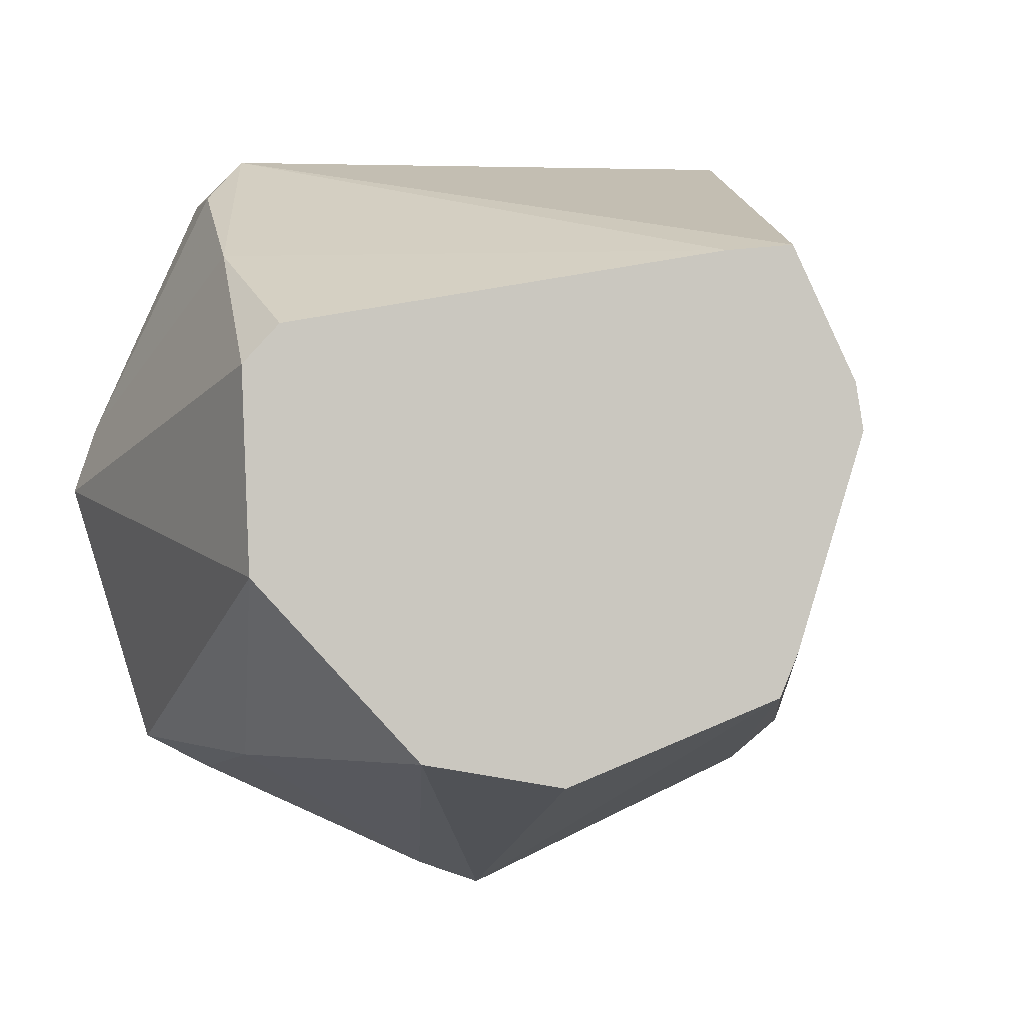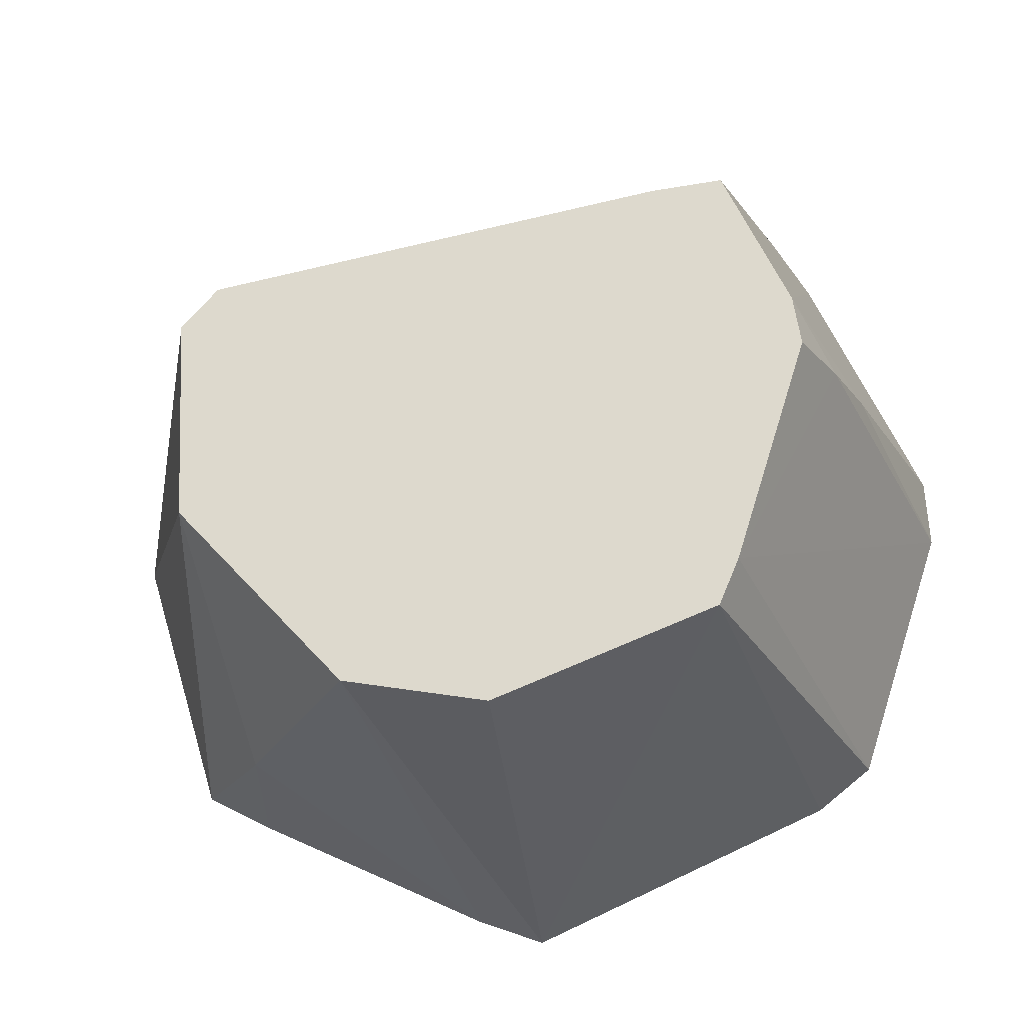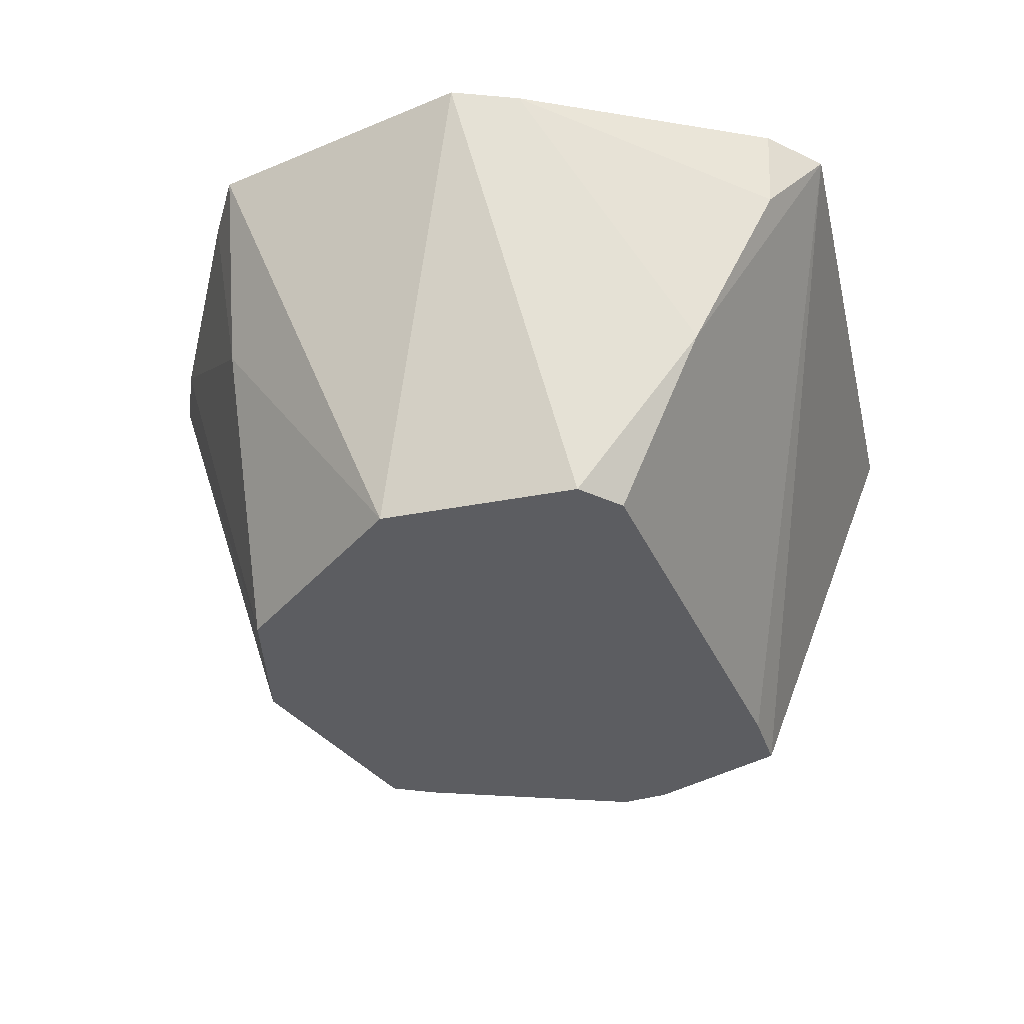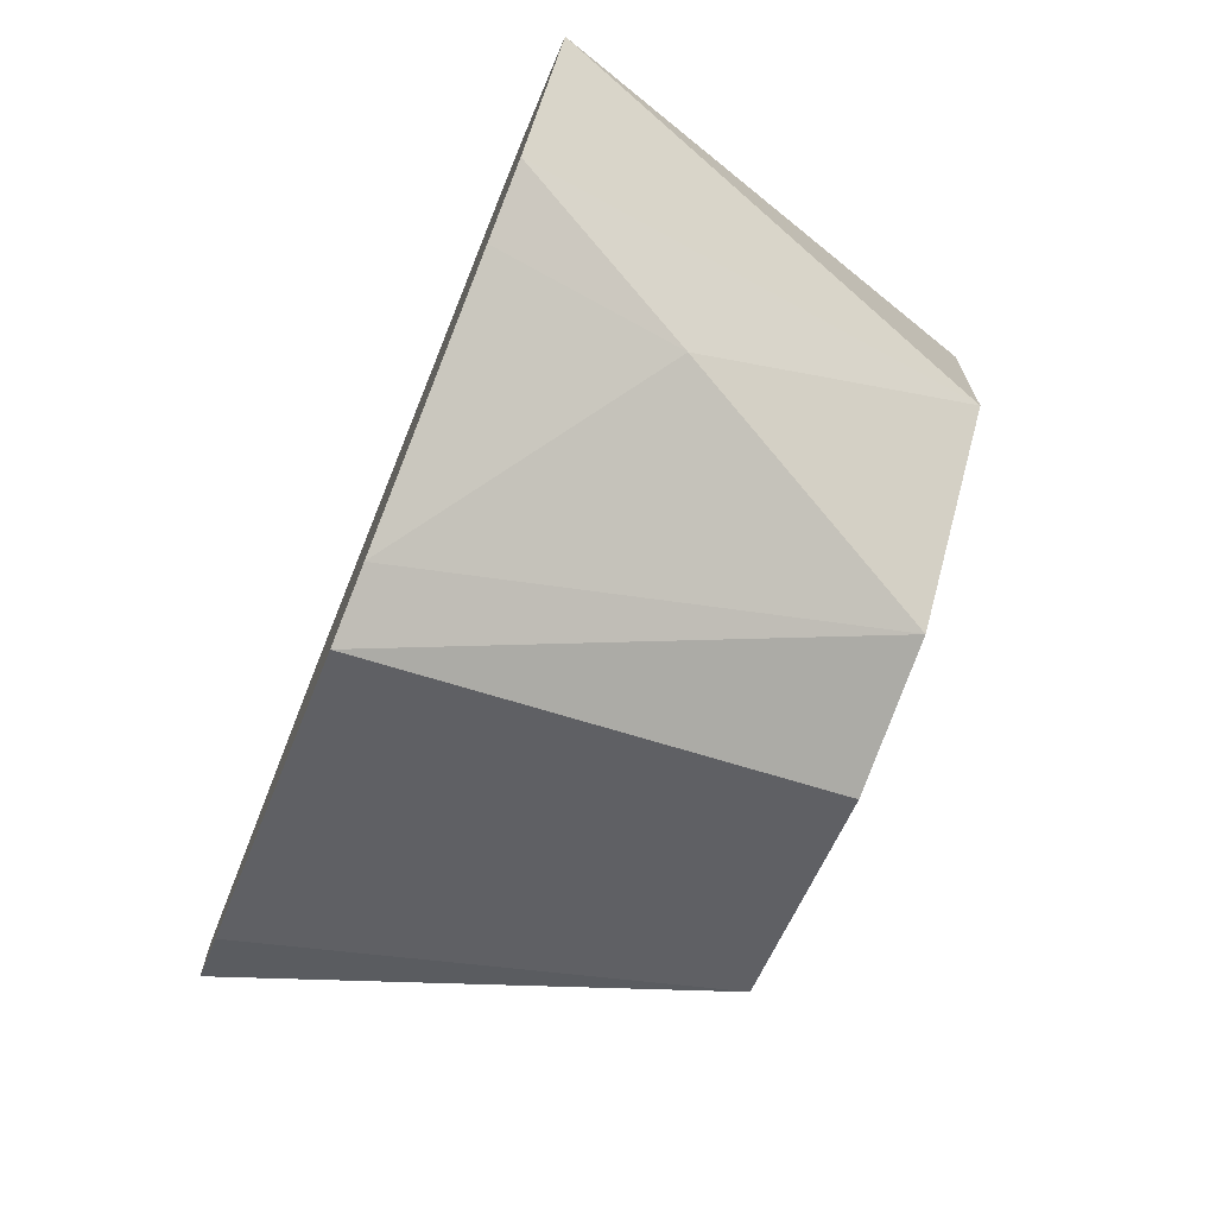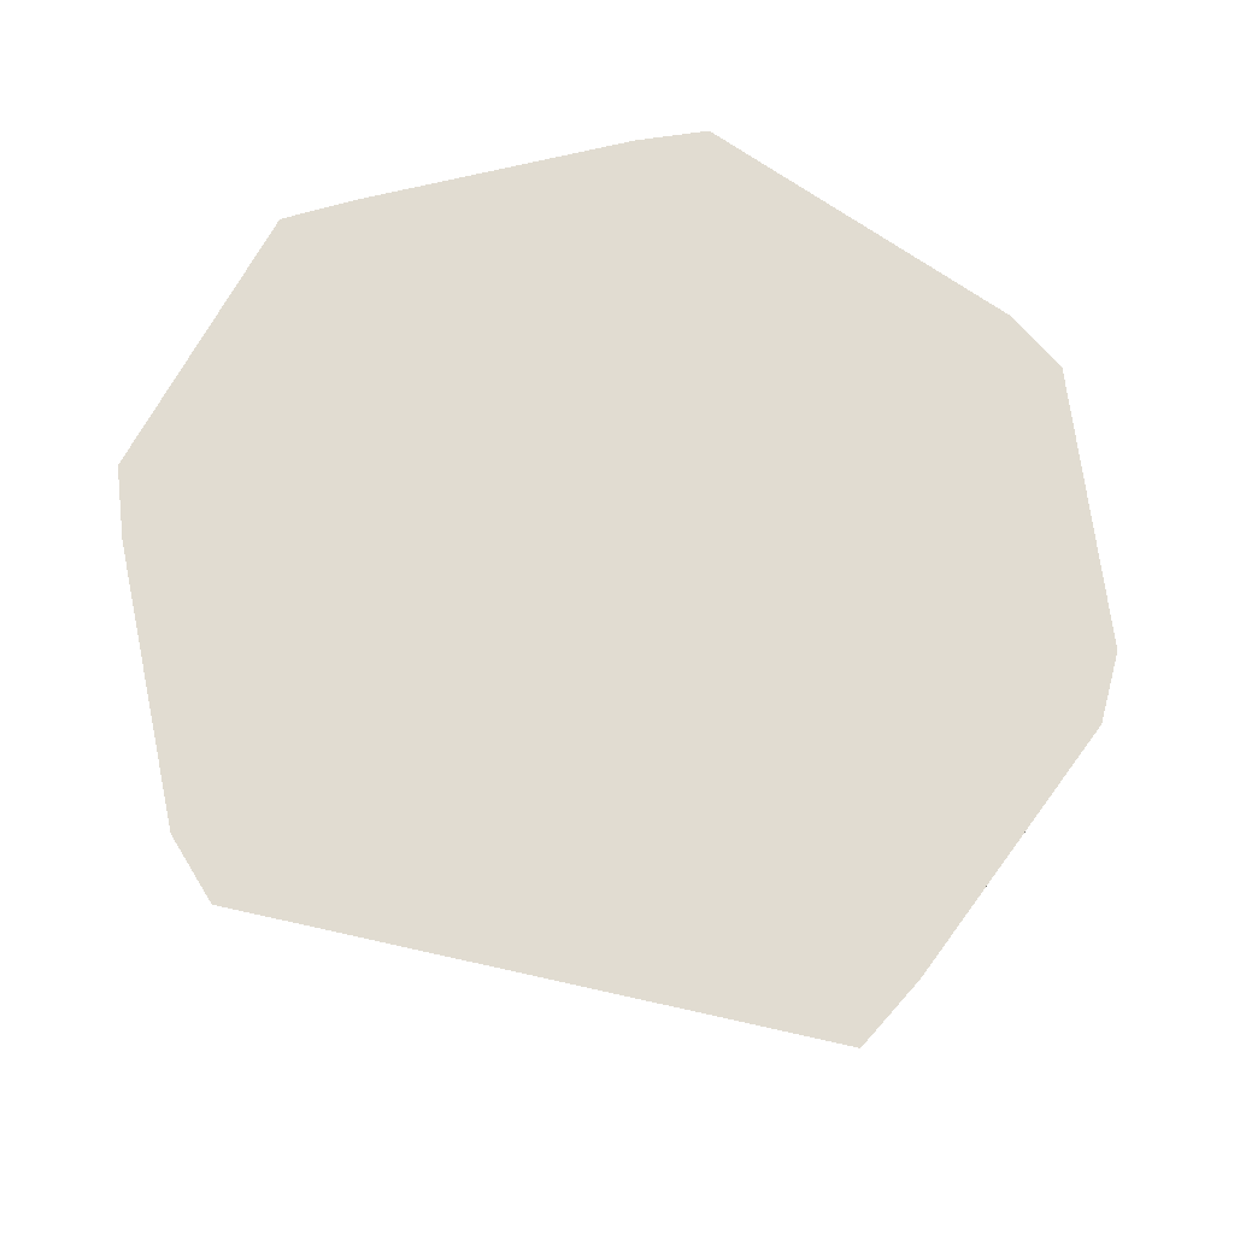
<metadata>
{"format":"obj","ext":"obj","renderer":"f3d","projection":"perspective","resolution":1024,"background":"white","views":[{"elev":-2.1,"azim":167.8,"up":"+Y"},{"elev":-21.5,"azim":-172.9,"up":"+Y"},{"elev":-37.1,"azim":101.7,"up":"+Z"},{"elev":-75.3,"azim":68.1,"up":"+Y"},{"elev":69.2,"azim":-168.7,"up":"+Z"}]}
</metadata>
<code>
v 0.02977 0.007916 -0.0255
v 0.02628 0.01177 -0.0255
v -0.01656 0.01983 -0.0255
v -0.02326 0.02056 -0.0255
v -0.02959 0.007398 -0.0255
v -0.03035 0.002709 -0.0255
v -0.02888 -0.001987 -0.0255
v -0.02499 -0.01436 -0.0255
v -0.02364 -0.01865 -0.0255
v -0.02177 -0.02305 -0.0255
v -0.0007068 -0.03133 -0.0255
v 0.013 -0.02889 -0.0255
v 0.02898 -0.01163 -0.0255
v -0.0335 0.003208 -0.01696
v 0.02989 0.02024 -0.008414
v -0.03618 0.003632 -0.008414
v 0.02669 -0.02938 0.000129
v 0.03005 0.02877 0.008672
v 0.04342 -0.001987 0.01721
v 0.04124 0.004656 0.01721
v 0.03047 0.02919 0.01721
v 0.02566 0.03431 0.01721
v -0.028 0.03558 0.01721
v -0.03181 0.02912 0.01721
v -0.0433 0.004759 0.01721
v -0.04375 -0.001987 0.01721
v -0.03557 -0.02732 0.01721
v -0.03029 -0.03157 0.01721
v -0.007046 -0.04201 0.01721
v -0.0007068 -0.04486 0.01721
v 0.005719 -0.04255 0.01721
v 0.02899 -0.03168 0.01721
v 0.0355 -0.02829 0.01721
f 28 27 10
f 30 10 11
f 11 12 30
f 13 17 12
f 19 33 13
f 33 17 13
f 29 10 30
f 29 28 10
f 30 12 31
f 12 17 31
f 18 15 22
f 1 15 19
f 19 13 1
f 23 22 4
f 10 27 9
f 9 27 26
f 26 25 16
f 16 25 5
f 32 17 33
f 32 31 17
f 21 22 19
f 21 18 22
f 22 15 3
f 3 4 22
f 23 4 24
f 24 4 5
f 5 25 24
f 26 16 14
f 5 6 14
f 14 16 5
f 14 8 9
f 14 9 26
f 20 21 19
f 18 21 20
f 19 15 20
f 15 18 20
f 15 1 2
f 2 3 15
f 7 14 6
f 8 14 7
f 24 25 26
f 24 33 19
f 26 27 24
f 24 29 30
f 19 22 24
f 24 22 23
f 27 28 24
f 24 32 33
f 28 29 24
f 30 31 24
f 31 32 24
f 7 1 13
f 5 4 7
f 7 11 10
f 12 11 7
f 7 6 5
f 7 13 12
f 10 9 7
f 7 2 1
f 4 3 7
f 9 8 7
f 3 2 7

</code>
